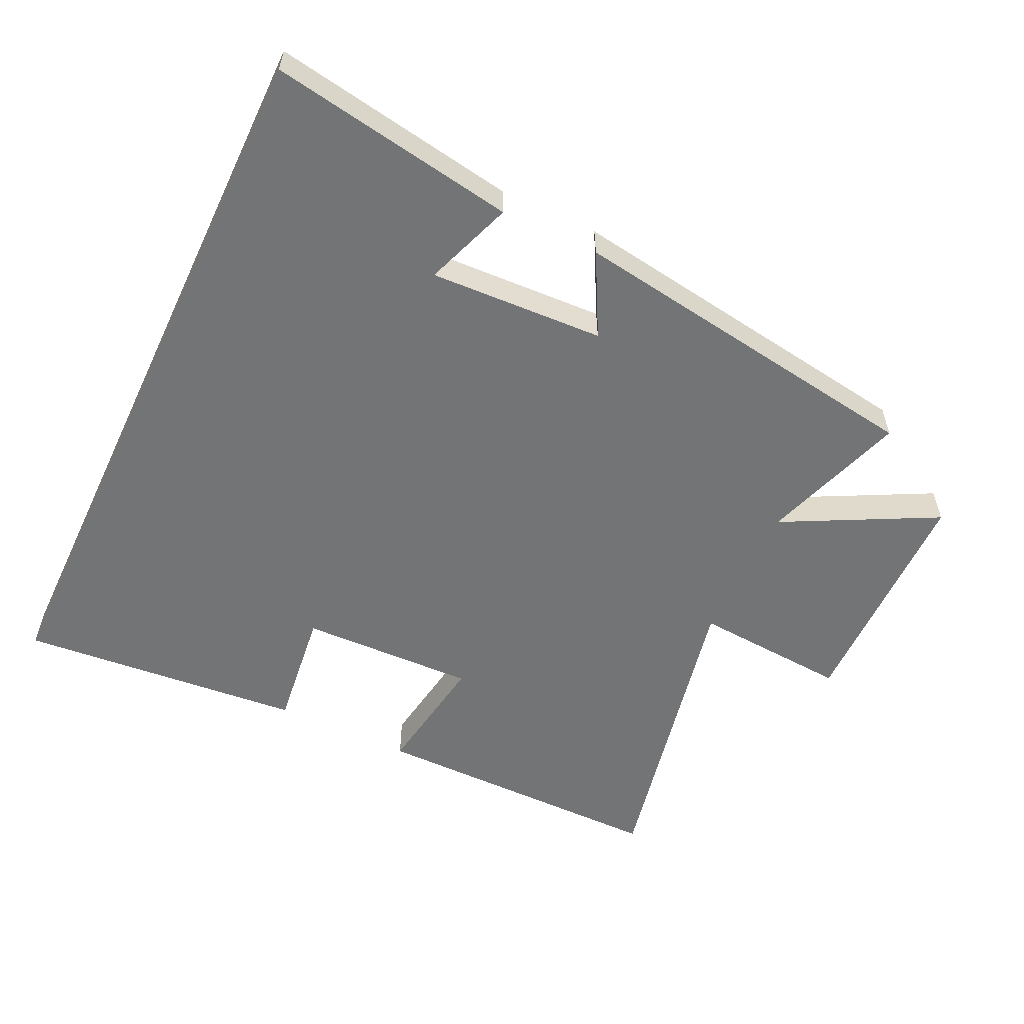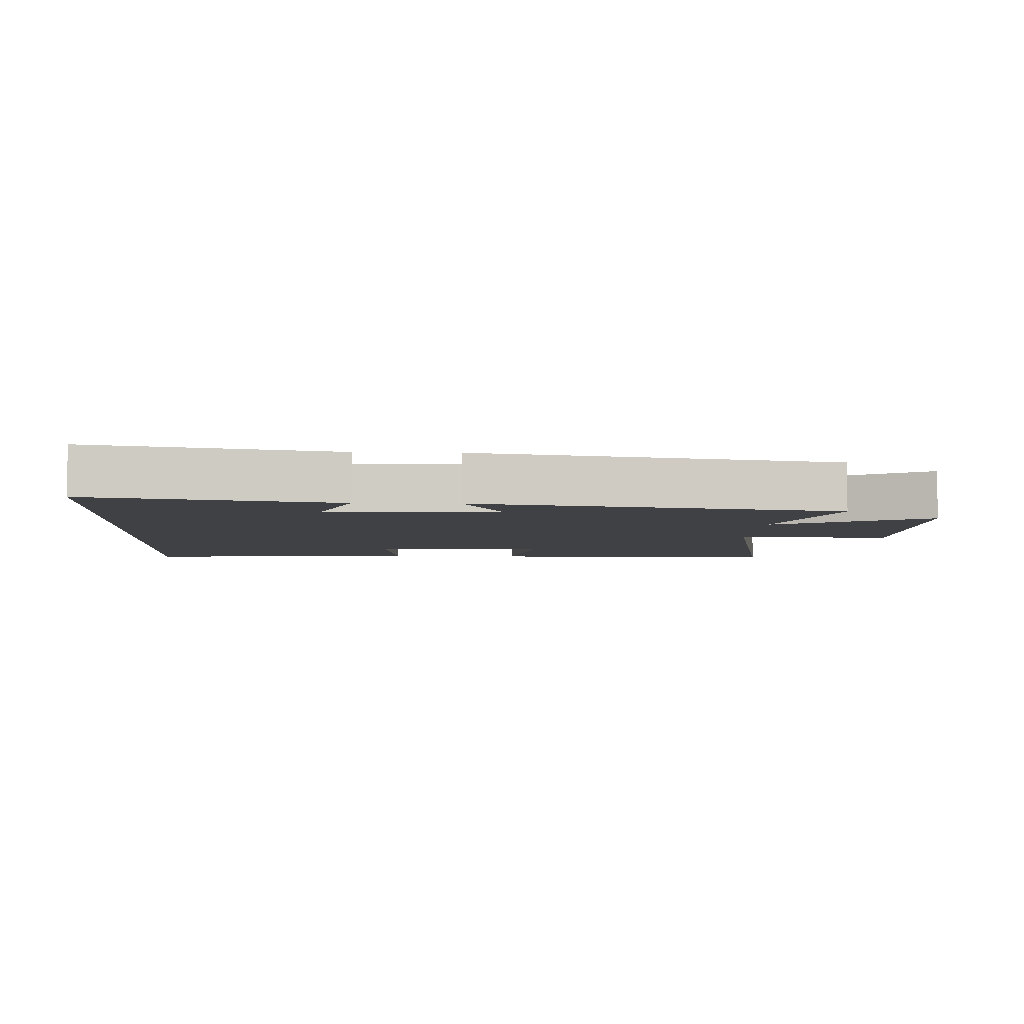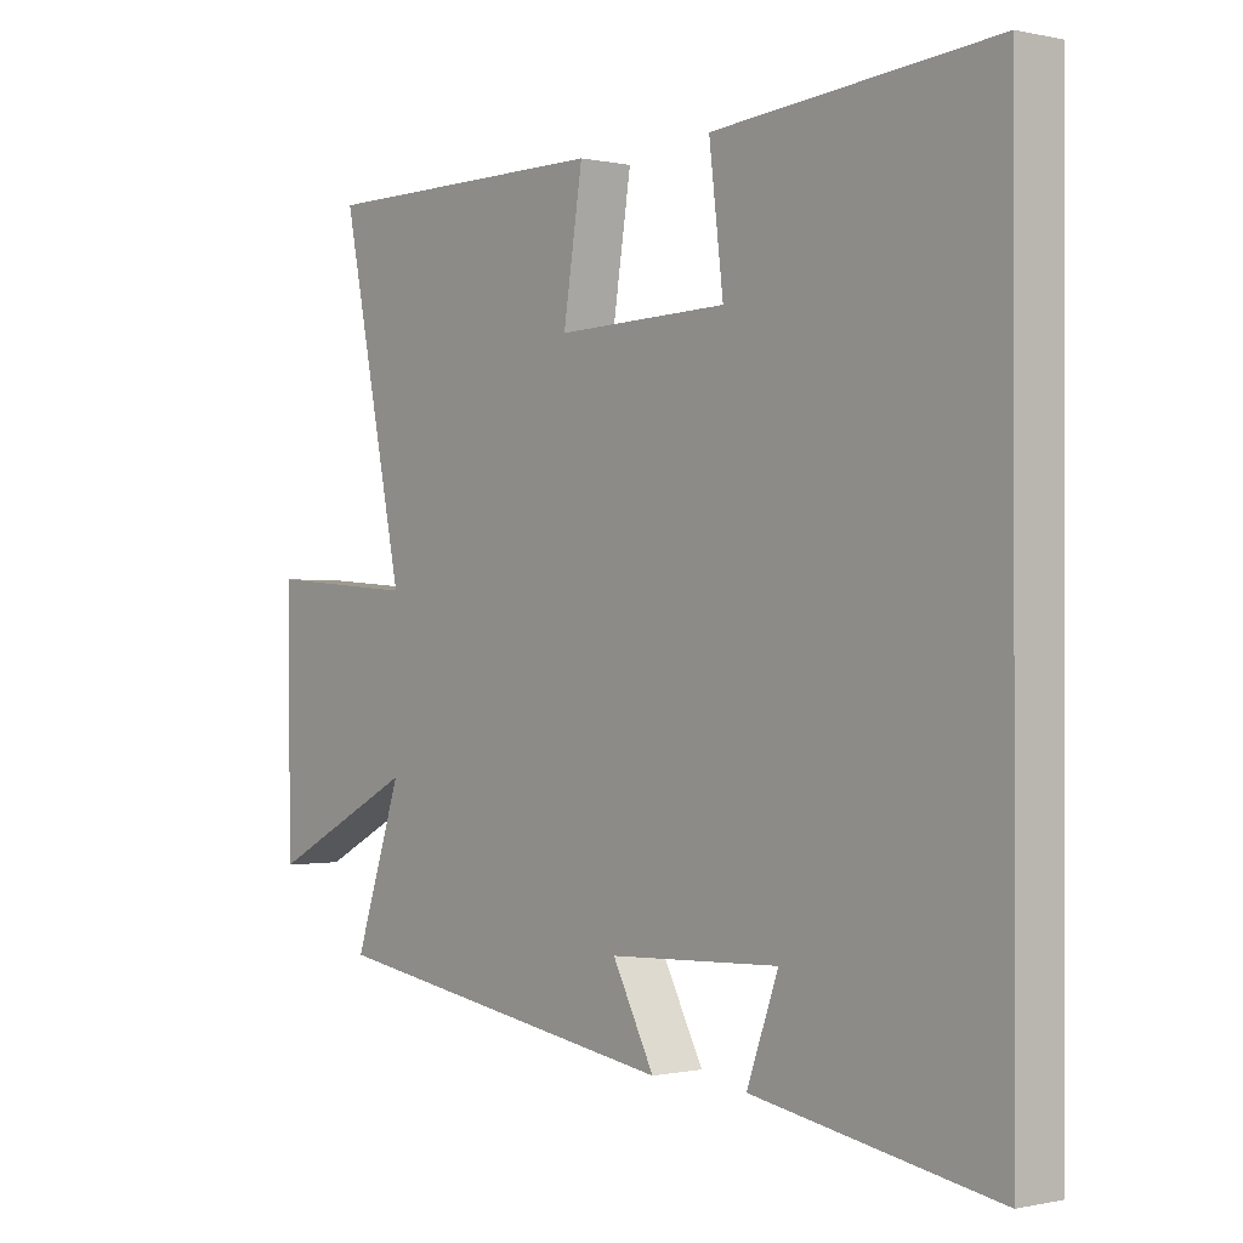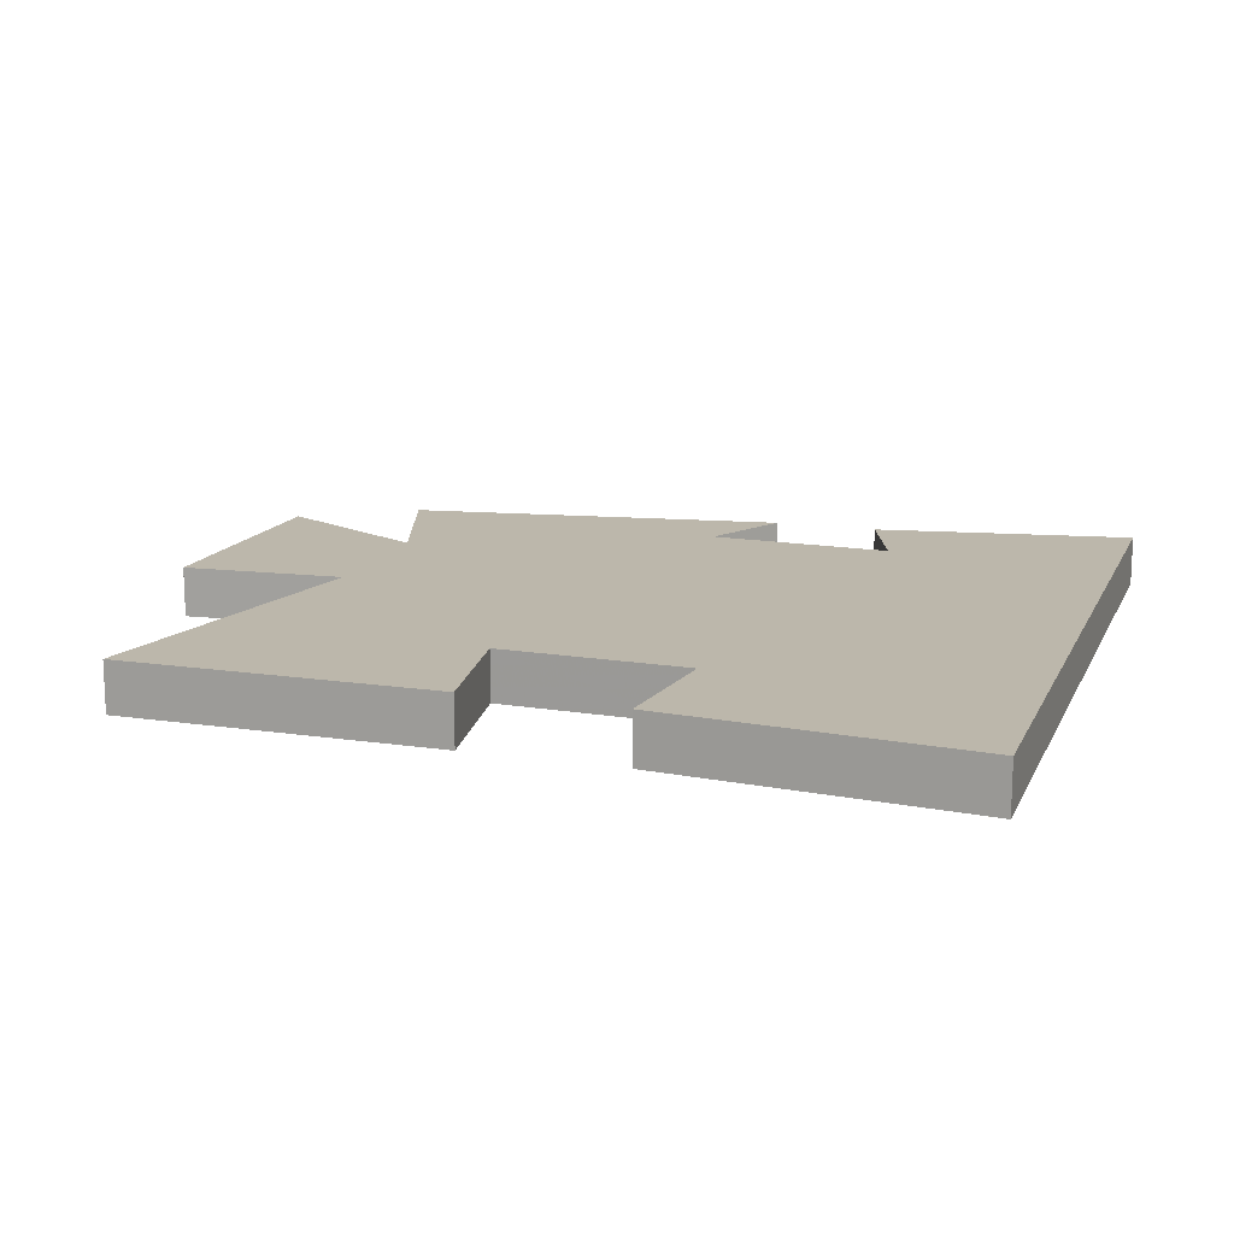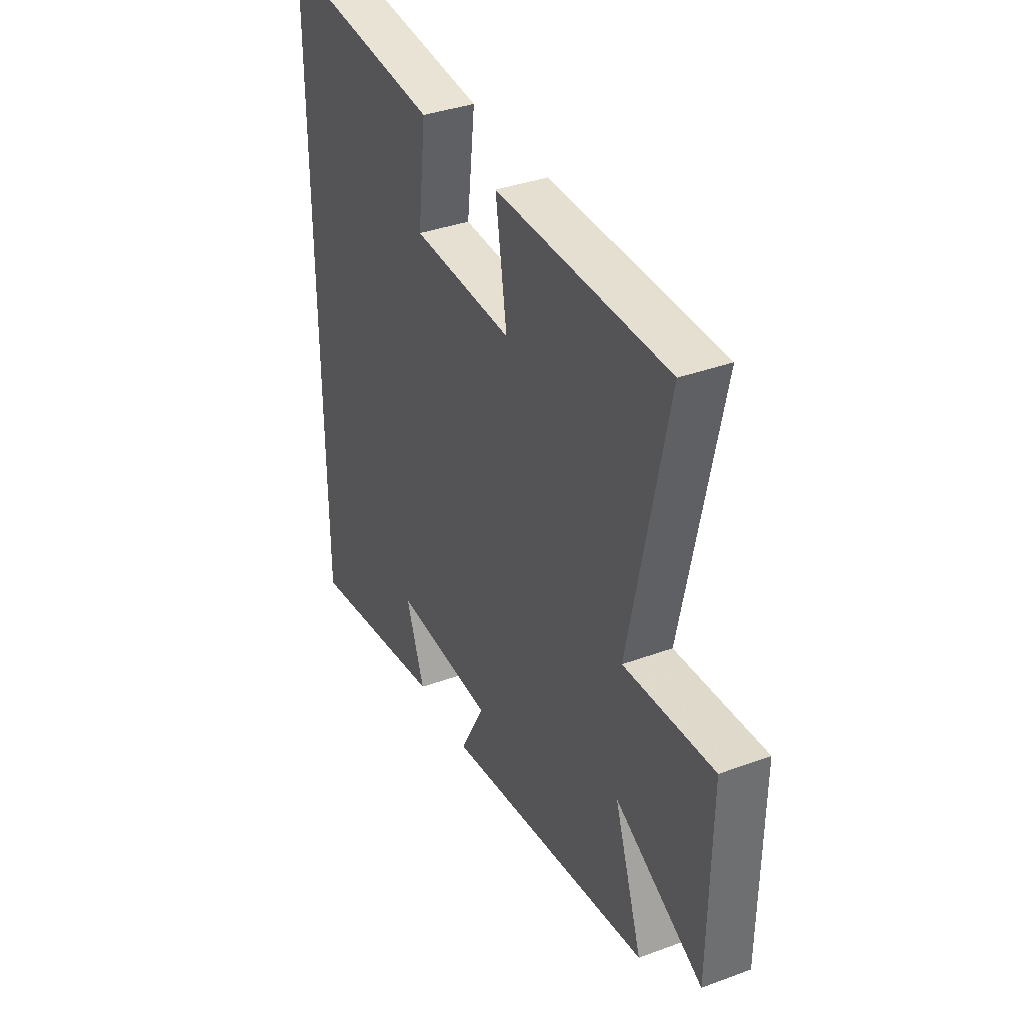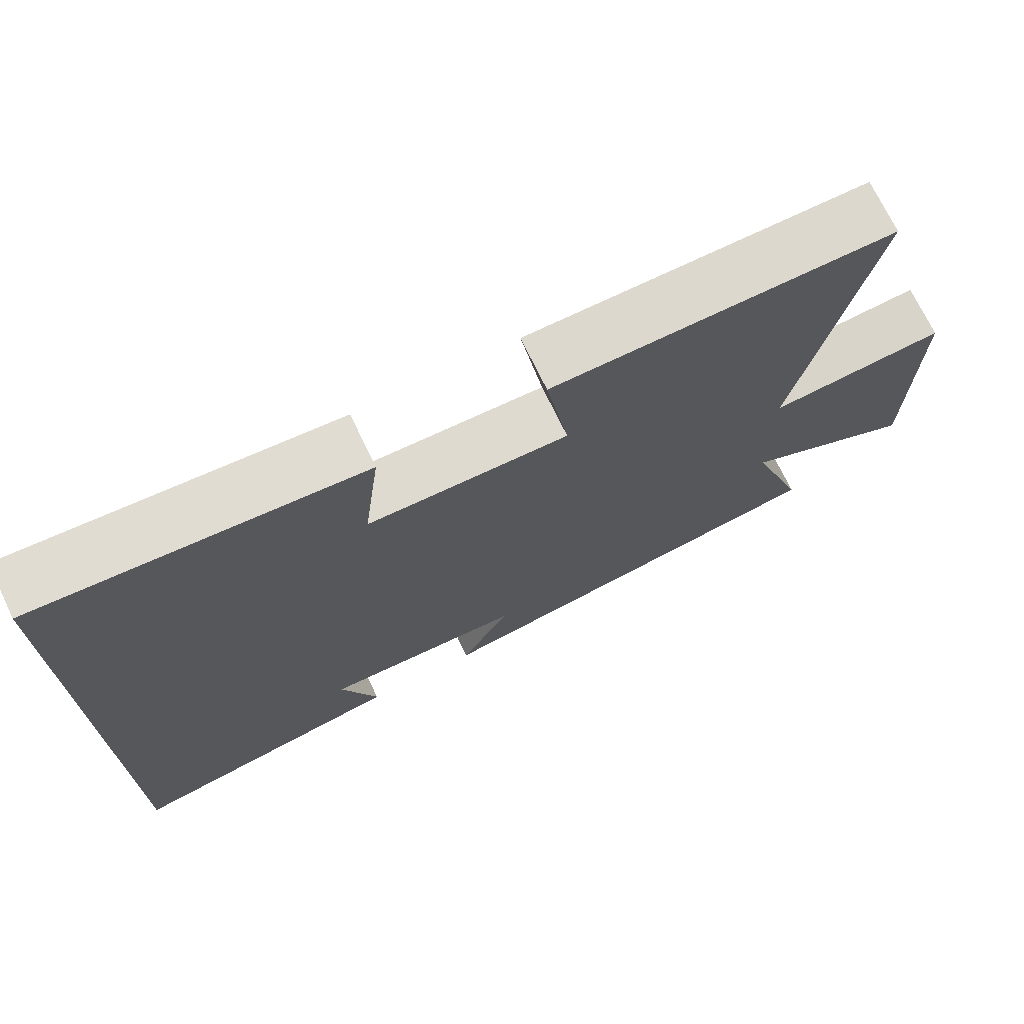
<metadata>
{"format":"obj","ext":"obj","renderer":"f3d","projection":"perspective","resolution":1024,"background":"white","views":[{"elev":-56.2,"azim":154.7,"up":"+Y"},{"elev":-5.4,"azim":177.0,"up":"+Y"},{"elev":-0.3,"azim":50.4,"up":"+Z"},{"elev":14.5,"azim":18.2,"up":"+Y"},{"elev":36.7,"azim":-115.5,"up":"+Z"},{"elev":72.1,"azim":154.3,"up":"+Z"}]}
</metadata>
<code>
v 0.5 0.07 0.538
v 0.5 0.07 -0.563
v 0.127 0.07 -0.5
v 0.176 0.07 -0.365
v -0.088 0.07 -0.377
v -0.023 0.07 -0.5
v -0.574 0.07 -0.417
v -0.5 0.07 -0.198
v -0.731 0.07 -0.317
v -0.735 0.07 0.043
v -0.5 0.07 0.026
v -0.598 0.07 0.5
v -0.145 0.07 0.5
v -0.175 0.07 0.309
v 0.091 0.07 0.317
v 0.069 0.07 0.5
v 0.5 0 0.538
v 0.5 0 -0.563
v 0.127 0 -0.5
v 0.176 0 -0.365
v -0.088 0 -0.377
v -0.023 0 -0.5
v -0.574 0 -0.417
v -0.5 0 -0.198
v -0.731 0 -0.317
v -0.735 0 0.043
v -0.5 0 0.026
v -0.598 0 0.5
v -0.145 0 0.5
v -0.175 0 0.309
v 0.091 0 0.317
v 0.069 0 0.5
f 15 16 1 2
f 14 15 2
f 11 12 13 14
f 8 9 10 11
f 8 11 14
f 5 6 7 8
f 4 5 8 14
f 2 3 4
f 2 4 14
f 18 17 32 31
f 18 31 30
f 30 29 28 27
f 27 26 25 24
f 30 27 24
f 24 23 22 21
f 30 24 21 20
f 20 19 18
f 30 20 18
f 1 17 18 2
f 2 18 19 3
f 3 19 20 4
f 4 20 21 5
f 5 21 22 6
f 6 22 23 7
f 7 23 24 8
f 8 24 25 9
f 9 25 26 10
f 10 26 27 11
f 11 27 28 12
f 12 28 29 13
f 13 29 30 14
f 14 30 31 15
f 15 31 32 16
f 16 32 17 1

</code>
